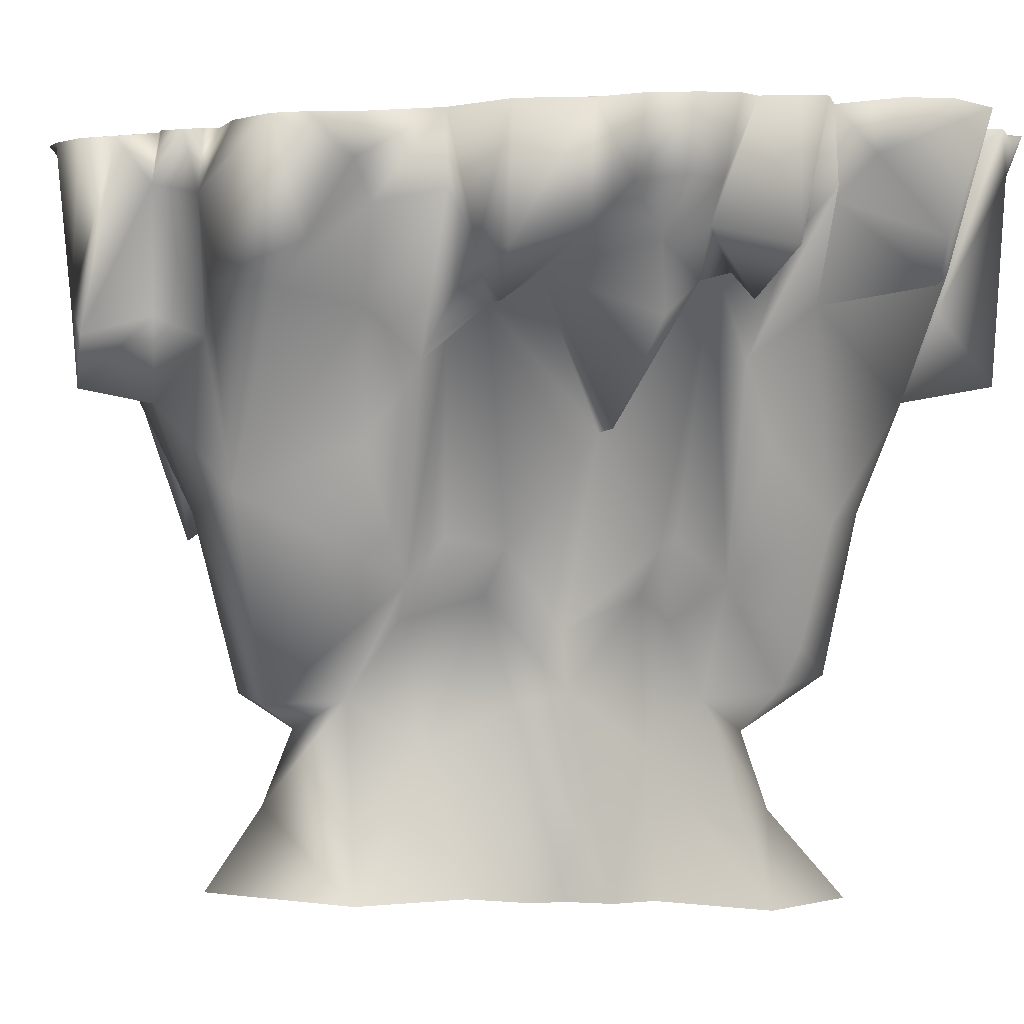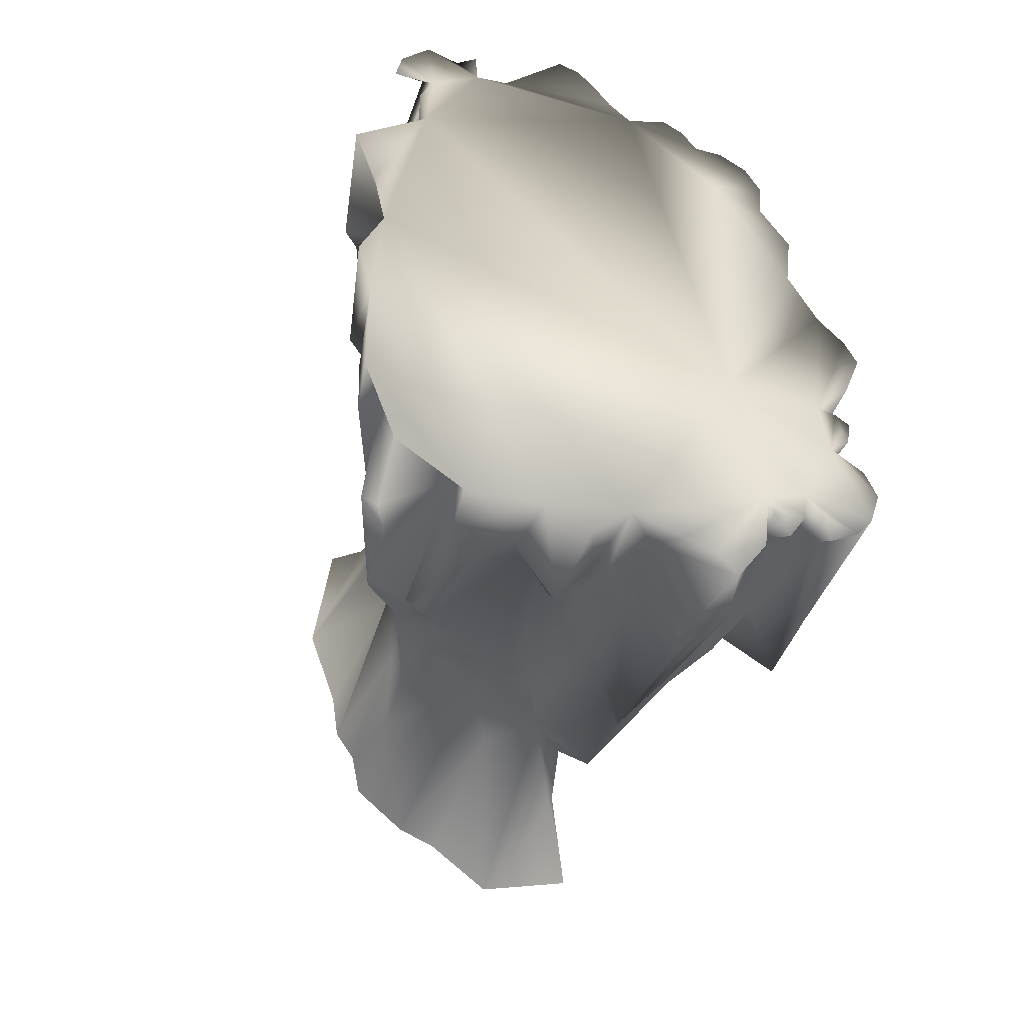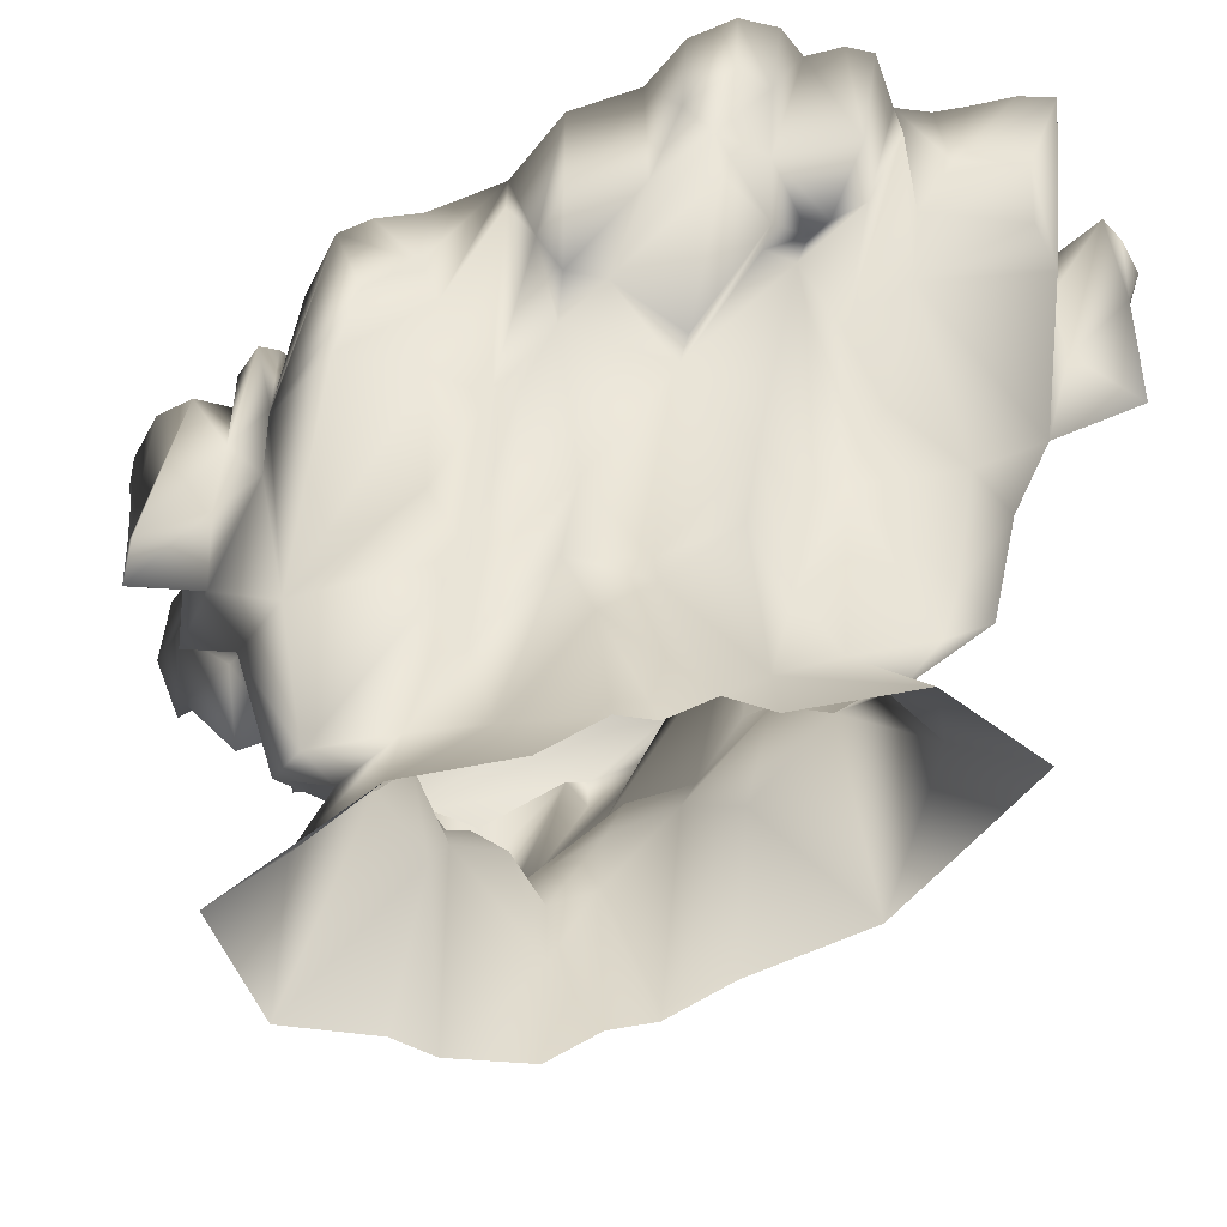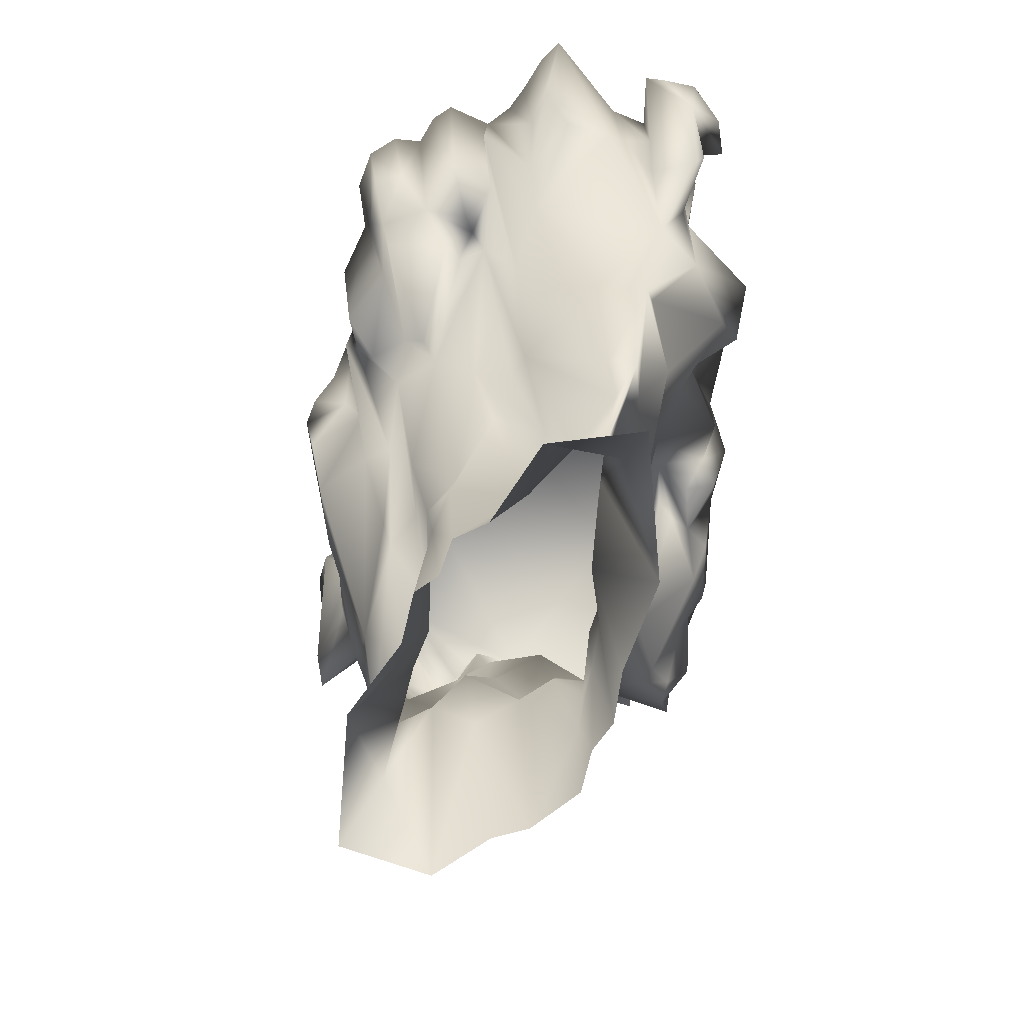
<metadata>
{"format":"obj","ext":"obj","renderer":"f3d","projection":"perspective","resolution":1024,"background":"white","views":[{"elev":0.9,"azim":-54.2,"up":"+Y"},{"elev":-51.6,"azim":162.9,"up":"+Z"},{"elev":-60.4,"azim":-45.9,"up":"+Y"},{"elev":26.9,"azim":2.2,"up":"+Z"}]}
</metadata>
<code>
o dragonblight_icecliff_05
v 1.827 58.63 50.34
v 7.926 58.29 42.86
v -0.08523 59.28 48.19
v -14.99 58.69 -28.38
v -12.14 58.63 -33.29
v -17.18 53.73 -20.84
v -15.86 58.76 -21.44
v -16.31 58.59 -23.58
v -14.77 59.3 30.48
v -22.59 58.8 23.44
v -20.01 58.73 28.96
v -21.72 58.78 16.56
v -13.24 59.5 -6.892
v -24.28 58.69 10.27
v -22.39 58.76 -5.714
v -26.66 58.66 7.131
v -25.84 58.69 -1.251
v -27.75 58.63 4.276
v 11.31 58.78 41.37
v 12 54.72 40.55
v 11.42 58.27 46.6
v 7.926 58.29 42.86
v 8.906 53.73 40.98
v 1.827 58.63 50.34
v 11.95 43.97 40.58
v 16.51 55.01 44.42
v 13.24 57.13 46.74
v 16.74 58.28 45.71
v 20.06 58.78 7.598
v 22.14 58.8 1.474
v 20.69 58.73 -5.079
v 11.41 58.57 -30.58
v 20.52 58.57 -16.39
v 17.46 58.63 -26.11
v 4.571 58.73 -30.19
v 8.053 58.55 -32.41
v 11.31 58.78 41.37
v -5.948 58.78 41.12
v 16.64 58.76 29.17
v -3.042 58.78 -28.38
v 0.5295 58.8 -32.19
v 23.57 58.63 22.32
v 21.35 58.69 14.88
v 16.14 58.52 37.72
v 17.3 58.32 34.68
v 11.42 58.27 46.6
v 13.24 57.13 46.74
v 16.74 58.28 45.71
v 19.55 58.27 41.86
v 20.12 58.27 38.11
v 20.36 52.66 7.466
v 20.06 58.78 7.598
v 17.23 52.17 14.88
v 15.84 44.07 15.73
v 20.23 45.55 23.05
v 13.68 26.15 25.5
v 11.99 30.88 31.28
v 11.4 27.74 33.59
v 17.01 43.6 30.43
v 12.93 36.81 36.83
v 15.37 43.97 36.18
v 16.06 38.09 43.46
v 22.05 48.97 19.76
v 23.57 58.63 22.32
v 21.35 58.69 14.88
v 19.55 58.27 41.86
v 20.12 58.27 38.11
v 16.14 58.52 37.72
v 16.64 58.76 29.17
v 16.35 53.73 31.39
v 17.3 58.32 34.68
v 17.27 42.51 42.68
v 15.34 54.72 36.24
v 7.511 46.69 43.71
v 11.36 30.38 -6.089
v 14 46.48 0.6535
v 13.85 47.14 5.156
v 10.81 25.14 4.145
v 9.031 26.28 -1.131
v 7.792 17.66 5.361
v 6.318 8.435 12.36
v 9.281 -3.795 8.378
v 8.595 -3.143 2.307
v 6.886 18.96 14.79
v 9.449 25.89 9.935
v 18.83 48.2 5.208
v 13.35 39.96 11.31
v 12.13 41.59 9.263
v 11.35 22.35 13.1
v 7.004 12.46 19.74
v 12.39 -3.815 17.72
v 12.55 33.32 16.81
v 10.55 16.84 26.7
v -24.14 58.59 -5.858
v -25.54 58.43 -6.732
v -22.52 53.73 -7.972
v -22.39 58.76 -5.714
v -25.84 58.69 -1.251
v -27.75 58.63 4.276
v -24.09 46.69 -5.506
v -25.84 48.97 5.96
v -22.62 55.46 8.309
v -26.66 58.66 7.131
v -24.28 58.69 10.27
v -21.72 58.78 16.56
v -20.34 52.17 8.203
v -24.7 45.55 1.912
v -21.98 52.66 16.84
v -19.18 44.07 6.706
v -18.3 29.59 -8.09
v -22.43 42.06 -7.341
v -22.45 54.72 -13.1
v -24.91 58.6 -9.753
v -22.9 58.78 -11.91
v -20.93 58.52 -22.1
v -19.54 58.78 -20.01
v -21.43 55.52 -21.96
v -21.47 58.27 -24.99
v -24.26 58.27 -23.05
v -24.79 45.03 -20.01
v -26.11 58.27 -13.57
v -27.03 58.27 -16.75
v -25.84 58.28 -20.63
v -25.46 42.51 -18.27
v -24.45 38.09 -19.63
v -20.01 43.97 -18.93
v -20.04 54.72 -18.88
v -19.26 58.6 -22.81
v -17.56 58.43 -25.94
v -22.46 43.97 -13.03
v -20.25 36.81 -14.86
v -17.11 41.05 -22.12
v -16.35 46.69 -24.14
v -16.47 43.06 -19.71
v -18.21 27.74 -12.54
v -17.07 30.47 -15.04
v -16.63 31.29 -12.26
v -13.49 26.99 -14.36
v -14.95 12.71 -10.44
v -5.843 22.35 -13.67
v -10.34 58.66 -30.94
v -7.512 58.69 -30.09
v -7.267 52.17 -23.27
v -10.5 48.97 -30.95
v -12.38 45.55 -27.73
v -13.63 25.28 -17.3
v -8.153 33.32 -15.44
v -3.042 58.78 -28.38
v -7.695 44.07 -20.94
v -2.98 52.66 -28.89
v -3 48.86 -24.12
v 0.5295 58.8 -32.19
v 0.2241 48.11 -29.09
v 4.571 58.73 -30.19
v -4.882 39.96 -17.09
v 0.5741 46.45 -19.86
v -0.3599 44.28 -23.59
v 4.299 49.58 -24.95
v 6.472 52.57 -29.12
v 8.053 58.55 -32.41
v 10.96 53.21 -29.32
v 7.879 48.34 -26.82
v -3.817 25.89 -10.73
v 11.16 38.23 -21.68
v 11.76 56.68 -27.09
v 7.472 31.42 -15.31
v -0.4038 25.14 -13.32
v -6.595 18.96 -6.206
v 16.17 50.32 -27.33
v 15.58 42.58 -25.06
v 16.9 50.73 -25.13
v 14.84 38.87 -21.51
v 18.27 50.32 -24.06
v 11.41 58.57 -30.58
v 17.46 58.63 -26.11
v 18.39 56.68 -16.75
v 15.49 40.46 -19.62
v 10.14 29.31 -13.26
v 13.52 35.87 -15.09
v 20.52 58.57 -16.39
v 19.78 53.21 -15.57
v -16.26 -3.815 3.085
v -11.49 12.46 -1.535
v -13.88 3.239 -8.786
v -9.486 8.435 5.154
v -10.47 18.96 3.122
v -10.47 21.22 11.71
v -12.27 25.14 15.23
v -7.135 18.3 17.08
v -10.41 34.25 22.83
v -5.714 25.14 25.44
v -11.08 -3.169 10.47
v -3.694 21.22 22.26
v -7.577 13.7 17.85
v -9.319 12.46 13.95
v -9.821 -3.143 15.88
v -7.489 -3.169 17.7
v -6.25 -3.143 21.44
v 0.2031 8.435 20.25
v 1.488 18.96 21.75
v -2.912 -3.169 23.19
v 4.36 12.46 23.15
v 1.857 -3.815 31.3
v 7.355 9.768 24.99
v 8.879 3.239 26.67
v 10.97 -3.812 32.68
v 9.031 13.3 27.19
v 10.24 14.49 31.11
v 8.232 13.3 28.22
v -0.5913 22.35 28.49
v -1.986 25.89 24.67
v -5.864 47.14 30.57
v 1.288 33.32 31.33
v -2.132 39.96 31.27
v -0.1532 44.07 36.34
v -6.099 52.66 41.57
v 6.36 27.01 34.06
v 7.572 16.84 30.54
v 3.071 45.55 45.16
v 0.6957 48.97 47.29
v -0.987 52.17 38.35
v -0.9146 55.46 42.11
v -5.948 58.78 41.12
v -5.209 48.86 37.03
v -1.997 59.43 44.97
v -3.582 59.16 42.84
v -0.08523 59.28 48.19
v -7.629 44.28 35.21
v -7.082 46.44 32.79
v -8.539 46.48 29.7
v -9.871 45.72 31.69
v -12.32 49.58 34.18
v -9.191 48.11 40.16
v -10.05 58.8 42.97
v -11.98 58.77 41.69
v -13.54 58.73 39.04
v -11.63 34.53 24.97
v -15.35 44.27 15.79
v -14.67 46.48 20.15
v -15.88 42.81 32.43
v -16.92 48.34 32.86
v -15.15 52.57 37.07
v -16.35 58.62 39.33
v -19.11 58.52 37.59
v -20.52 58.62 33.85
v -20.01 58.73 28.96
v -18.72 52.57 31.51
v -18.05 52.81 36.25
v -17.15 49.58 26.66
v -20.94 48.11 21.86
v -22.59 58.8 23.44
v -20.1 48.2 18.22
v -18.05 44.28 18.98
v -16 39.96 9.669
v -16.24 33.32 4.027
v -14.41 22.35 6.959
v -14.46 41.59 11.01
v -12.03 25.89 9.034
v -15.46 11.82 -7.01
v -9.588 12.46 -6.105
v -12.78 9.768 -6.369
v 2.887 26.28 -10.7
v -0.9566 17.66 -8.266
v -5.096 8.435 -5.414
v -8.69 -3.815 -15.12
v -17.63 -3.812 -11.88
v -2.867 -3.795 -10.54
v 0.838 -3.143 -9.776
v 5.657 -3.295 -5.386
v 5.32 6.82 -4.793
v 6.637 -3.17 -0.698
v 2.53 18.27 -6.019
v 5.629 14.16 -5.336
v 6.543 12.87 -1.339
v 6.227 18.27 -0.2607
v 18.46 48.34 -10.34
v 19.93 52.57 -8.153
v 15.49 45.72 -0.997
v 17.55 49.58 -4.315
v 20.69 58.73 -5.079
v 22.14 58.8 1.474
v 20.29 48.11 2.164
v 17 44.28 3.458
v -22.9 58.78 -11.91
v -27.03 58.27 -16.75
v -26.11 58.27 -13.57
v -25.84 58.28 -20.63
v -19.54 58.78 -20.01
v -24.26 58.27 -23.05
v -20.93 58.52 -22.1
v -21.47 58.27 -24.99
v -24.91 58.6 -9.753
v -24.14 58.59 -5.858
v -25.54 58.43 -6.732
v -16.31 58.59 -23.58
v -17.56 58.43 -25.94
v -19.26 58.6 -22.81
v -15.86 58.76 -21.44
v -7.512 58.69 -30.09
v -10.34 58.66 -30.94
v -14.99 58.69 -28.38
v -12.14 58.63 -33.29
v -20.52 58.62 33.85
v -19.11 58.52 37.59
v -16.35 58.62 39.33
v -13.54 58.73 39.04
v -11.98 58.77 41.69
v -10.05 58.8 42.97
v -3.582 59.16 42.84
v -1.997 59.43 44.97
g Geoset0
f 1 2 3
f 4 5 6
f 6 7 4
f 8 7 6
f 9 10 11
f 9 12 10
f 12 9 13
f 13 14 12
f 14 13 15
f 15 16 14
f 15 17 16
f 17 18 16
f 19 20 21
f 22 20 19
f 23 22 24
f 23 20 22
f 25 20 23
f 25 21 20
f 25 26 21
f 27 21 26
f 26 28 27
f 29 30 31
f 29 31 32
f 31 33 32
f 32 33 34
f 32 35 29
f 35 32 36
f 37 38 2
f 38 37 39
f 38 39 13
f 13 39 29
f 40 13 29
f 29 35 40
f 35 41 40
f 39 42 43
f 43 29 39
f 44 45 39
f 44 39 37
f 37 46 47
f 47 48 37
f 44 37 48
f 44 48 49
f 44 49 50
f 51 52 53
f 53 54 51
f 54 53 55
f 55 56 54
f 56 55 57
f 57 58 56
f 59 58 57
f 58 59 60
f 61 60 59
f 62 60 61
f 55 53 63
f 59 57 55
f 59 55 63
f 63 64 59
f 64 63 53
f 64 53 65
f 52 65 53
f 66 28 26
f 26 67 66
f 26 68 67
f 64 69 70
f 69 71 70
f 61 72 62
f 73 72 61
f 59 73 61
f 59 70 73
f 70 59 64
f 70 71 73
f 71 68 73
f 73 68 72
f 72 68 26
f 26 62 72
f 26 25 62
f 25 60 62
f 60 25 23
f 60 23 74
f 23 24 74
f 75 76 77
f 77 78 75
f 79 75 78
f 78 80 79
f 81 82 83
f 83 80 81
f 84 81 80
f 80 78 84
f 85 84 78
f 78 77 85
f 77 86 87
f 87 88 77
f 88 85 77
f 89 85 88
f 89 84 85
f 84 89 90
f 81 84 90
f 90 91 81
f 82 81 91
f 92 89 87
f 88 87 89
f 51 86 52
f 86 51 87
f 87 51 54
f 54 92 87
f 92 54 56
f 89 92 56
f 56 93 89
f 94 95 96
f 96 97 94
f 98 97 96
f 96 99 98
f 96 100 99
f 101 99 100
f 99 101 102
f 103 99 102
f 102 104 103
f 105 104 102
f 102 106 105
f 106 102 101
f 107 106 101
f 100 107 101
f 108 105 106
f 106 109 108
f 109 106 107
f 107 110 109
f 100 110 107
f 111 110 100
f 111 100 96
f 111 96 112
f 96 95 112
f 112 95 113
f 113 114 112
f 115 116 117
f 117 118 115
f 119 118 117
f 120 121 122
f 122 123 120
f 123 117 120
f 117 123 119
f 124 121 120
f 120 125 124
f 120 117 125
f 126 125 117
f 126 117 127
f 116 127 117
f 127 116 128
f 128 129 127
f 121 112 114
f 112 121 124
f 112 124 130
f 130 124 125
f 125 131 130
f 126 131 125
f 126 132 131
f 126 127 132
f 132 127 6
f 6 127 129
f 6 129 8
f 130 131 111
f 111 112 130
f 6 5 133
f 6 133 134
f 6 134 132
f 135 132 134
f 131 132 135
f 135 110 131
f 111 131 110
f 133 136 134
f 137 134 136
f 134 137 135
f 138 135 137
f 135 138 139
f 138 140 139
f 138 137 136
f 141 142 143
f 143 5 141
f 5 143 144
f 144 133 5
f 144 145 133
f 133 145 136
f 146 136 145
f 136 146 138
f 147 138 146
f 140 138 147
f 144 143 145
f 143 142 148
f 145 149 146
f 149 145 143
f 143 150 149
f 150 143 148
f 148 151 150
f 151 148 152
f 153 151 152
f 152 154 153
f 147 146 149
f 149 155 147
f 155 149 150
f 155 150 151
f 147 155 140
f 140 155 156
f 155 151 156
f 151 157 156
f 153 157 151
f 153 158 157
f 154 158 153
f 154 159 158
f 159 154 160
f 161 159 160
f 159 161 162
f 162 158 159
f 156 158 162
f 158 156 157
f 156 163 140
f 164 161 165
f 162 161 164
f 162 164 166
f 166 156 162
f 156 166 167
f 167 163 156
f 163 167 168
f 163 168 140
f 169 170 165
f 165 171 169
f 165 166 164
f 166 165 170
f 170 172 166
f 170 169 172
f 173 172 169
f 173 169 171
f 160 174 161
f 161 174 165
f 175 165 174
f 171 165 175
f 175 176 171
f 173 171 176
f 176 177 173
f 177 172 173
f 178 172 177
f 172 178 166
f 179 178 177
f 177 176 179
f 175 180 176
f 176 180 181
f 179 176 181
f 182 183 184
f 183 182 185
f 185 186 183
f 186 185 187
f 187 188 186
f 188 187 189
f 189 190 188
f 190 189 191
f 192 185 182
f 191 189 193
f 189 194 193
f 189 187 194
f 194 187 195
f 195 187 185
f 196 195 185
f 185 192 196
f 195 196 197
f 195 197 198
f 198 194 195
f 198 199 194
f 194 199 193
f 200 193 199
f 193 200 191
f 199 198 201
f 199 202 200
f 202 199 203
f 201 203 199
f 204 202 205
f 203 205 202
f 203 206 205
f 205 206 91
f 91 90 205
f 204 205 90
f 90 207 204
f 207 90 89
f 93 207 89
f 207 93 208
f 208 204 207
f 208 209 204
f 204 209 202
f 209 210 202
f 202 210 200
f 211 200 210
f 211 191 200
f 191 211 212
f 58 208 93
f 93 56 58
f 213 214 210
f 214 215 216
f 215 214 213
f 217 215 213
f 210 217 213
f 217 210 218
f 210 209 218
f 209 208 218
f 58 218 208
f 58 217 218
f 217 58 60
f 217 60 215
f 60 74 215
f 74 219 215
f 220 219 74
f 220 221 219
f 221 216 215
f 215 219 221
f 220 74 24
f 24 222 220
f 221 220 222
f 222 223 221
f 216 221 223
f 223 224 216
f 214 216 224
f 214 224 212
f 210 214 212
f 212 211 210
f 222 225 226
f 227 225 222
f 222 24 227
f 226 223 222
f 224 228 229
f 212 224 229
f 230 212 229
f 212 190 191
f 190 212 230
f 190 230 231
f 229 231 230
f 231 229 232
f 232 229 228
f 233 232 228
f 233 228 224
f 233 224 234
f 224 223 234
f 233 234 235
f 235 236 233
f 236 232 233
f 231 237 190
f 238 188 190
f 190 239 238
f 237 239 190
f 240 239 237
f 231 240 237
f 241 240 231
f 231 232 241
f 241 232 242
f 236 242 232
f 242 236 243
f 243 244 242
f 245 246 247
f 247 244 245
f 248 244 247
f 248 242 244
f 241 242 248
f 248 247 241
f 241 247 249
f 249 247 246
f 250 249 246
f 251 250 246
f 250 251 252
f 251 105 252
f 108 252 105
f 239 240 241
f 241 249 239
f 239 249 253
f 250 253 249
f 253 250 252
f 254 108 109
f 252 108 254
f 238 252 254
f 238 253 252
f 253 238 239
f 109 255 254
f 255 109 110
f 256 255 110
f 255 256 254
f 257 254 256
f 254 257 238
f 257 258 238
f 135 139 259
f 259 110 135
f 110 259 256
f 256 258 257
f 260 140 168
f 139 140 260
f 261 139 260
f 139 261 259
f 183 259 261
f 259 183 256
f 186 256 183
f 256 186 258
f 258 186 188
f 188 238 258
f 261 184 183
f 261 260 184
f 262 166 178
f 262 167 166
f 167 262 263
f 263 168 167
f 168 263 264
f 264 260 168
f 260 264 265
f 265 184 260
f 265 266 184
f 184 266 182
f 267 265 264
f 264 268 267
f 269 270 271
f 269 268 270
f 263 270 268
f 268 264 263
f 272 263 262
f 270 263 272
f 272 262 178
f 273 272 178
f 272 273 270
f 273 274 270
f 274 271 270
f 275 274 273
f 273 178 275
f 271 274 83
f 80 83 274
f 274 275 80
f 275 79 80
f 178 79 275
f 178 75 79
f 178 179 75
f 276 75 179
f 179 181 276
f 277 276 181
f 180 277 181
f 276 278 75
f 276 279 278
f 276 277 279
f 279 277 280
f 180 280 277
f 281 282 280
f 282 279 280
f 77 283 86
f 281 52 86
f 282 281 86
f 283 282 86
f 282 283 279
f 283 77 279
f 278 279 77
f 76 278 77
f 75 278 76
f 284 285 286
f 284 287 285
f 288 287 284
f 288 289 287
f 288 290 289
f 290 291 289
f 284 292 293
f 292 294 293
f 295 296 297
f 298 295 297
f 298 297 288
f 298 288 13
f 284 13 288
f 13 284 15
f 284 293 15
f 298 40 299
f 298 299 300
f 298 300 301
f 300 302 301
f 298 13 40
f 9 11 303
f 303 304 9
f 9 304 305
f 305 306 9
f 306 38 9
f 38 306 307
f 307 308 38
f 9 38 13
f 2 38 309
f 309 310 2
f 310 3 2

</code>
